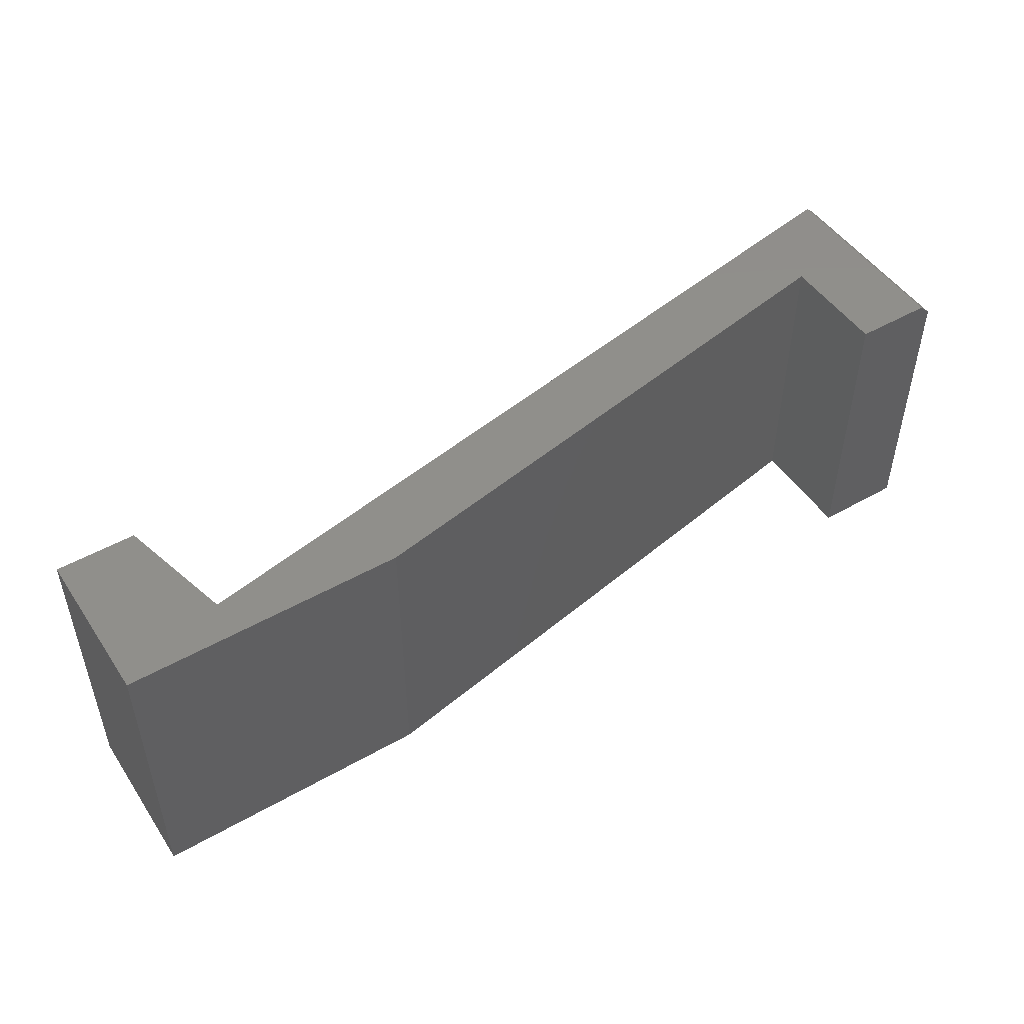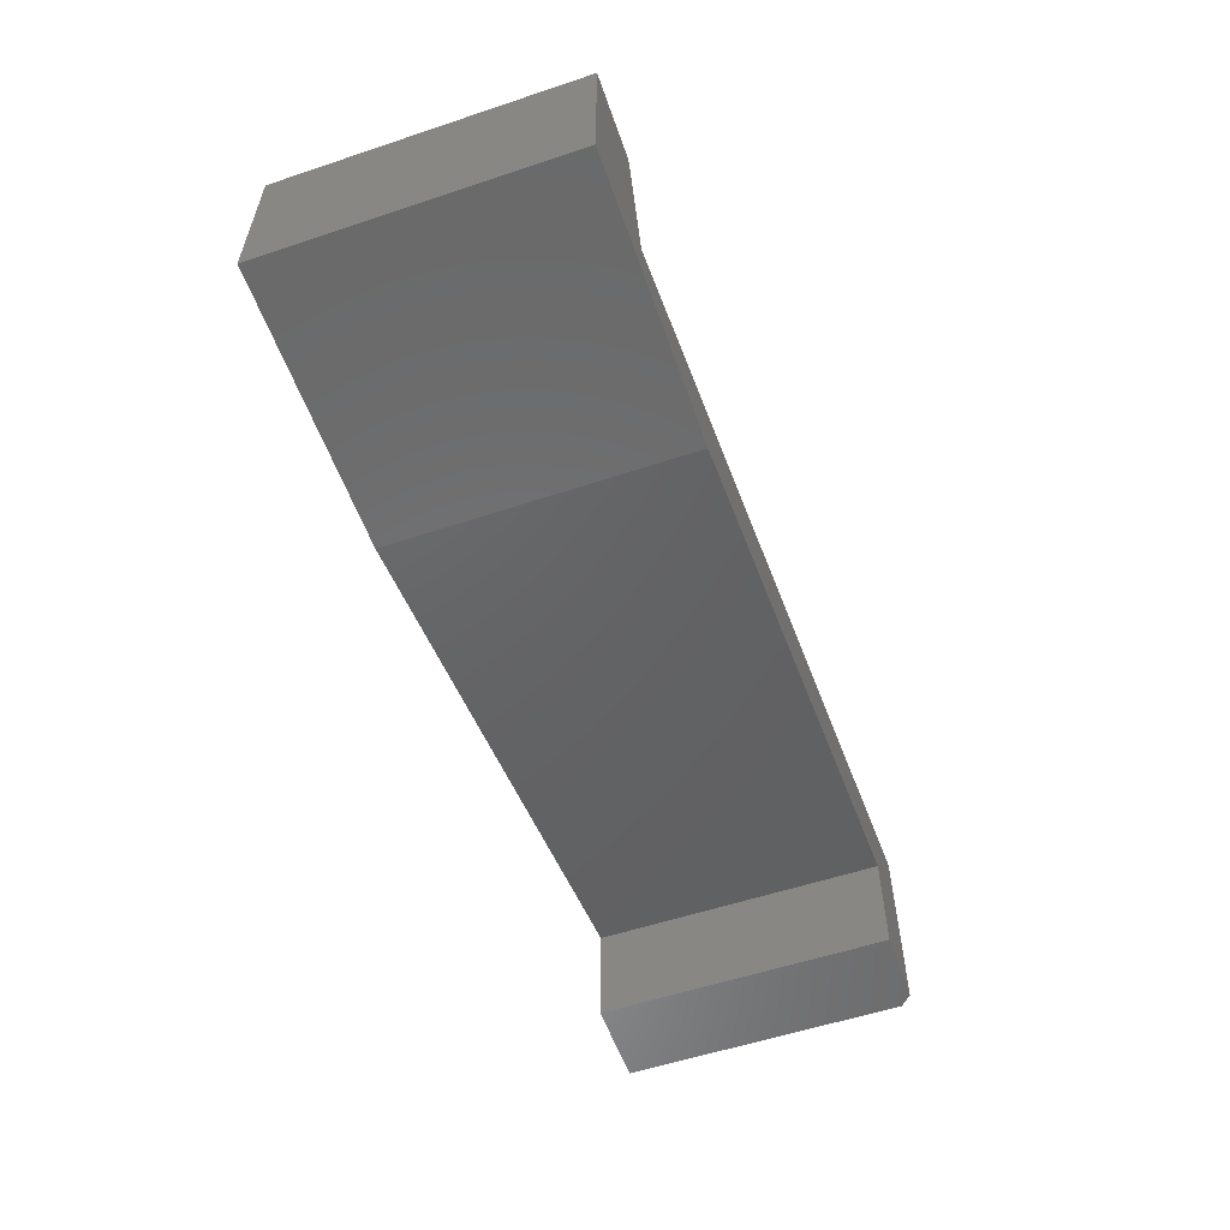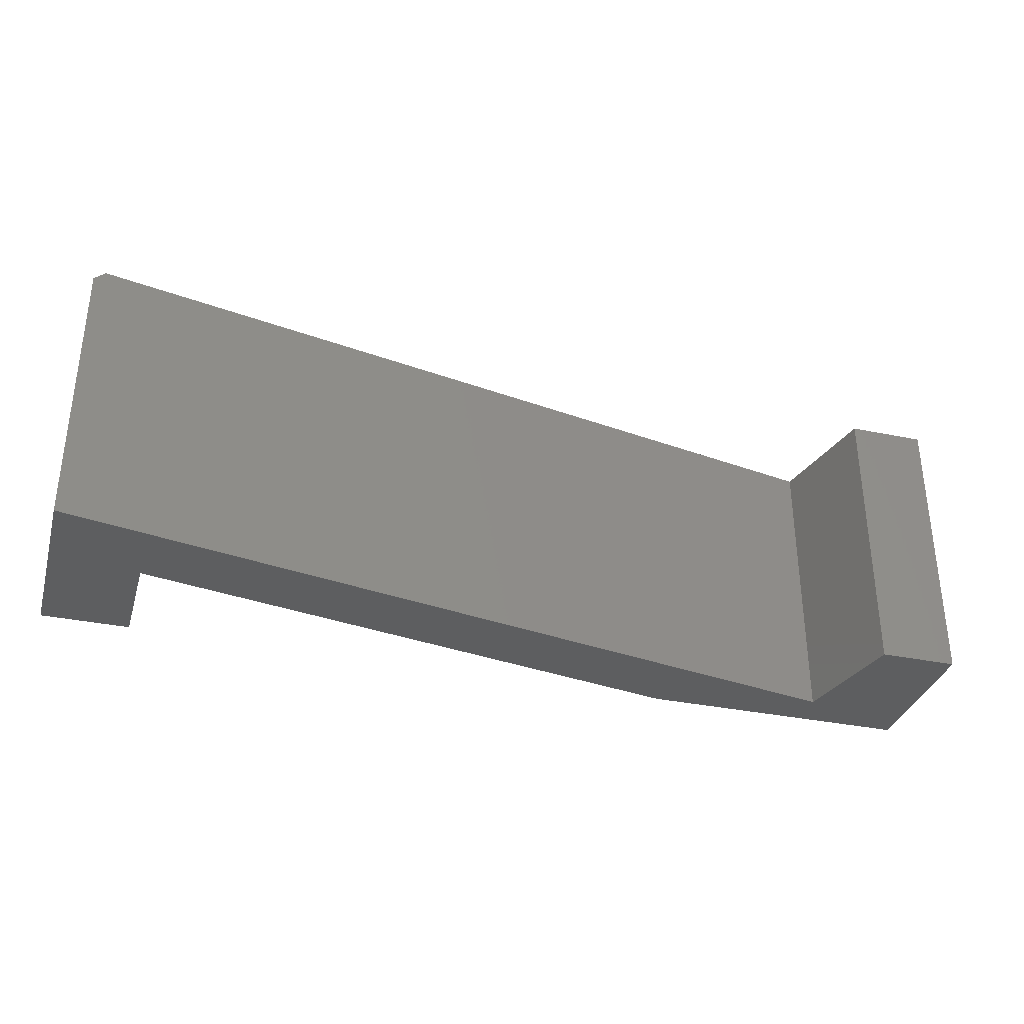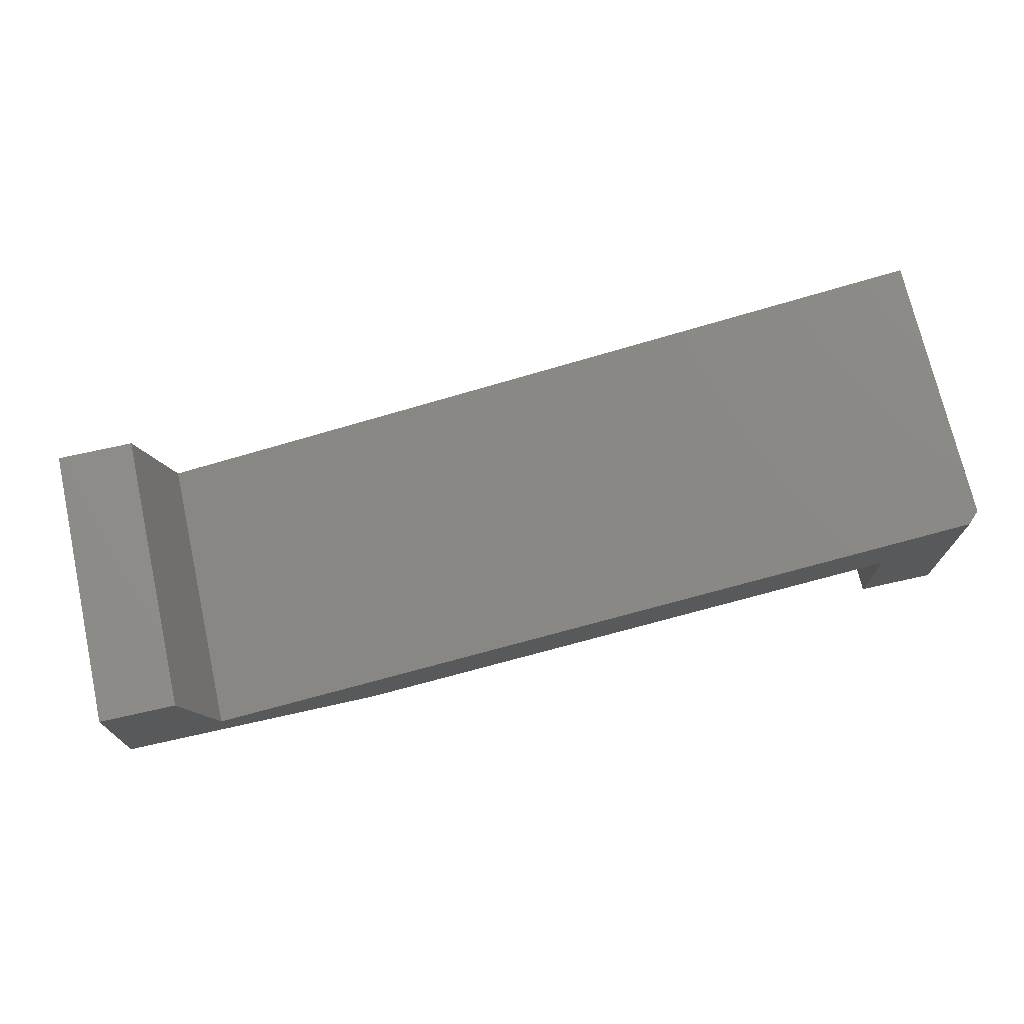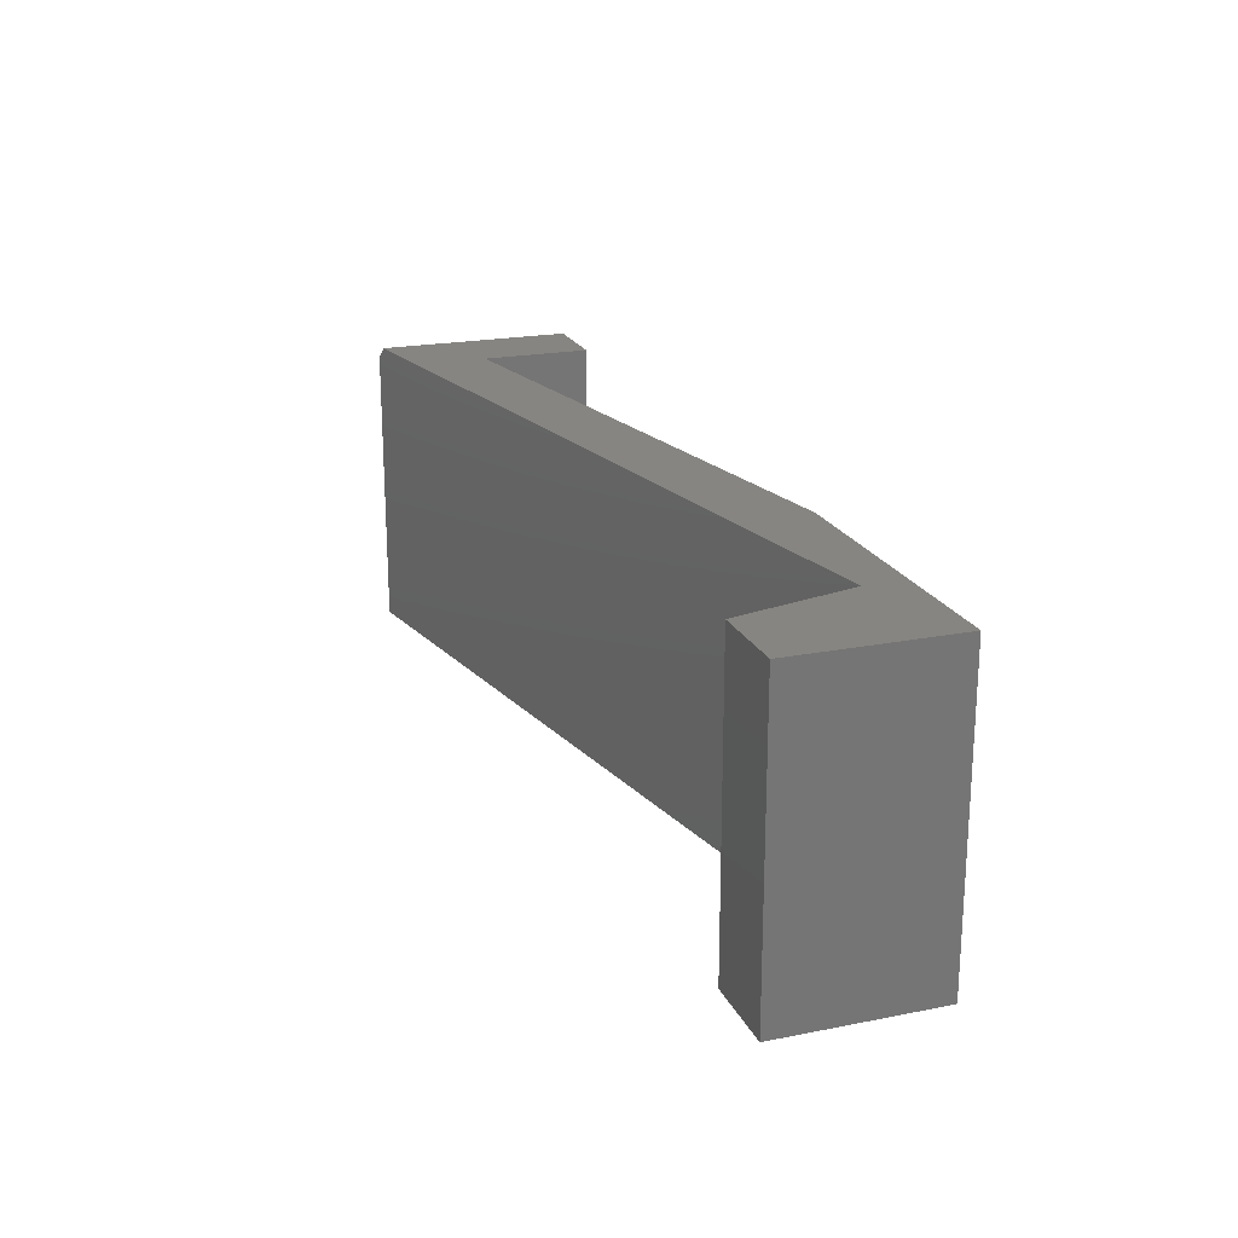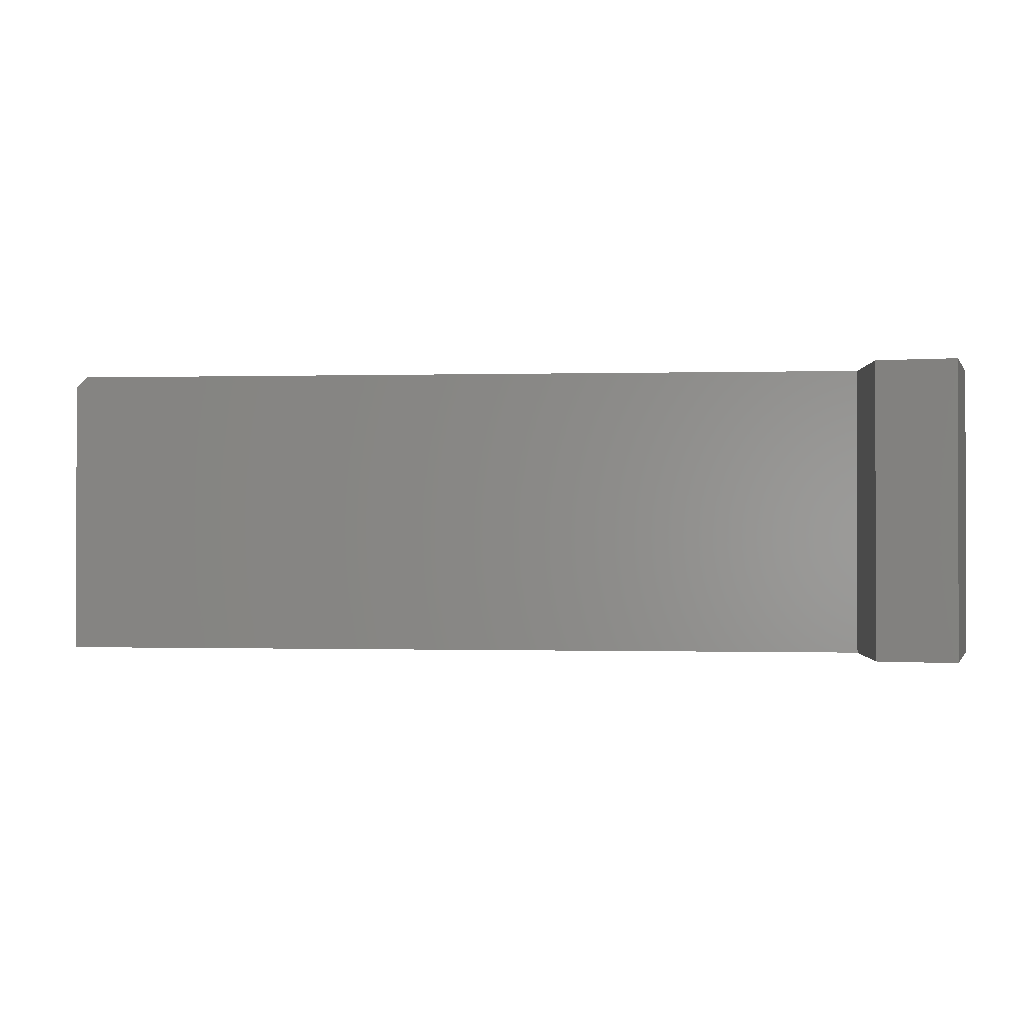
<metadata>
{"format":"stl","ext":"stl","renderer":"f3d","projection":"perspective","resolution":1024,"background":"white","views":[{"elev":48.8,"azim":-32.4,"up":"+Z"},{"elev":-56.3,"azim":-70.8,"up":"+Y"},{"elev":-34.0,"azim":164.3,"up":"+Z"},{"elev":72.1,"azim":-12.6,"up":"+Y"},{"elev":20.9,"azim":-109.5,"up":"+Z"},{"elev":-0.4,"azim":-163.4,"up":"+Z"}]}
</metadata>
<code>
# stl→obj: 20 verts, 36 faces
v 0.6279 0 0.4062
v 0.7344 0 0.4062
v 0.6279 0.1493 0.4062
v 0.7344 0.2684 0.4062
v -0.1591 0 0.4062
v -0.3898 0.05428 0.4062
v -0.5391 0 0.4062
v -0.5391 0.2171 0.4062
v -0.4305 0.2171 0.4062
v -0.3898 0.05428 0
v 0.75 0.2714 0
v 0.75 0.2714 0.3906
v 0.75 0 0
v 0.75 0 0.3906
v 0.6279 0 0
v -0.5391 0 0
v -0.1591 0 0
v 0.6279 0.1493 0
v -0.5391 0.2171 0
v -0.4305 0.2171 0
f 1 2 3
f 3 2 4
f 3 4 5
f 5 4 6
f 5 6 7
f 7 6 8
f 8 6 9
f 10 6 11
f 11 6 4
f 11 4 12
f 13 11 14
f 14 11 12
f 1 15 2
f 2 15 13
f 2 13 14
f 2 14 4
f 4 14 12
f 16 10 17
f 17 10 11
f 17 11 18
f 18 11 13
f 18 13 15
f 16 19 10
f 10 19 20
f 19 16 8
f 8 16 7
f 20 19 9
f 9 19 8
f 10 20 6
f 6 20 9
f 18 15 3
f 3 15 1
f 5 17 3
f 3 17 18
f 7 16 5
f 5 16 17

</code>
